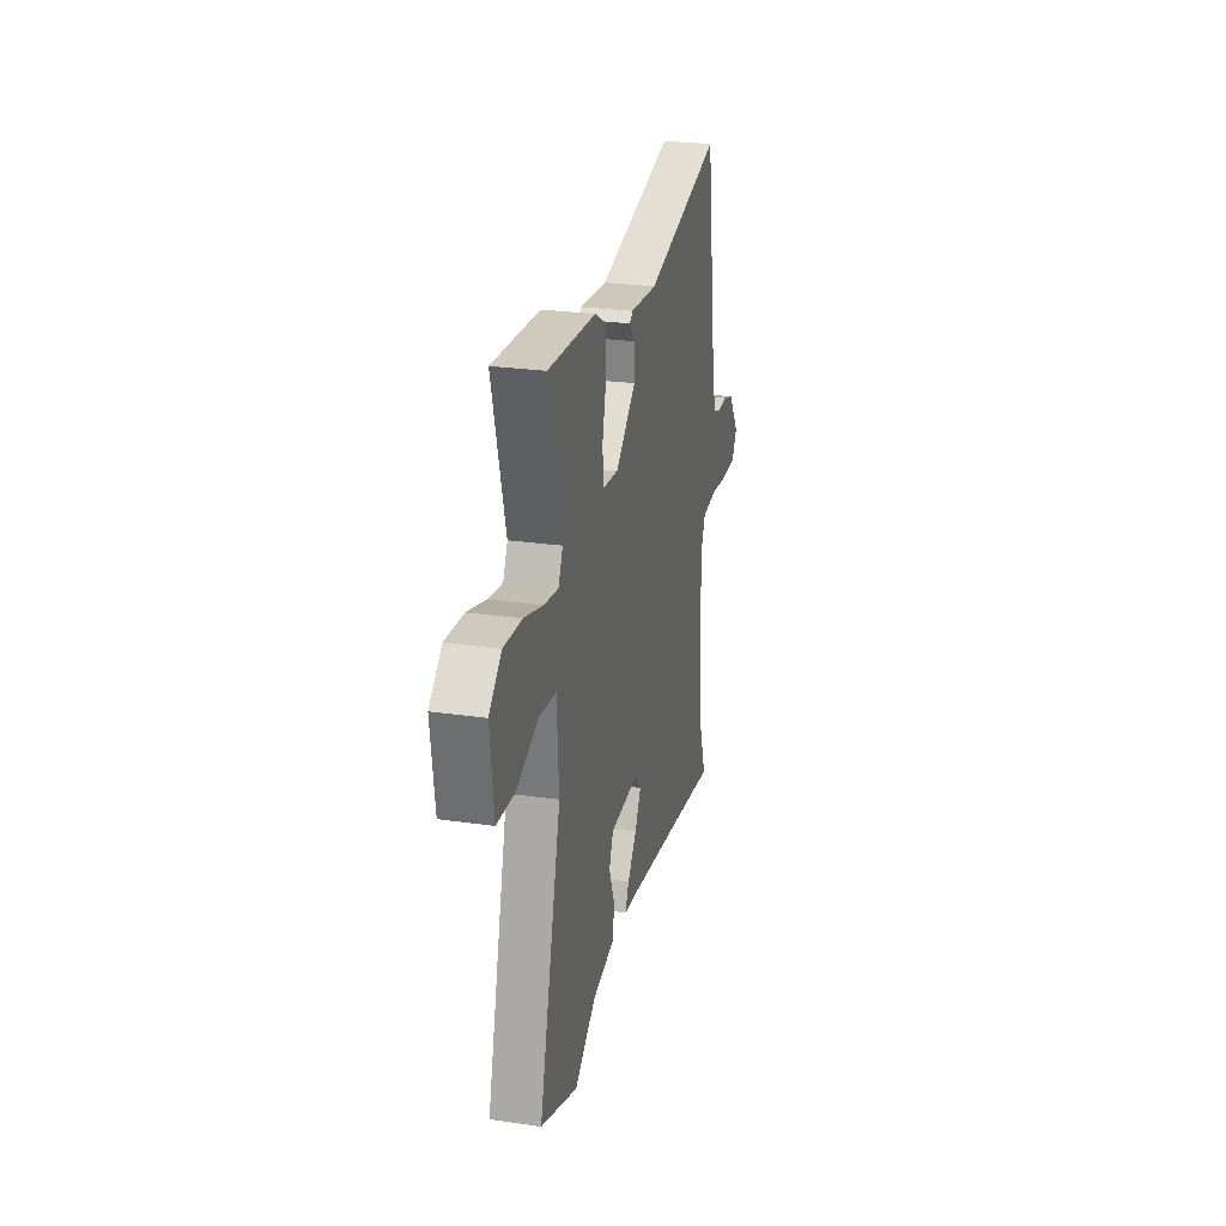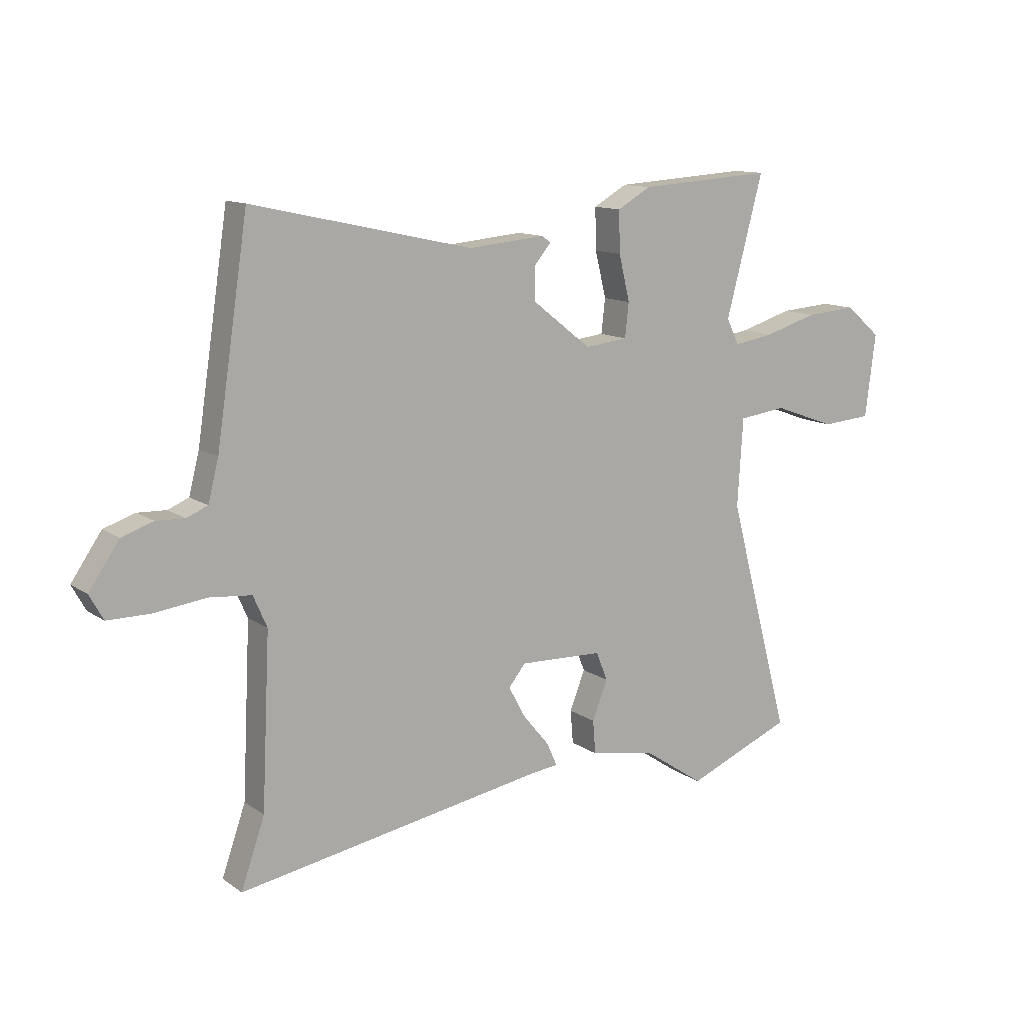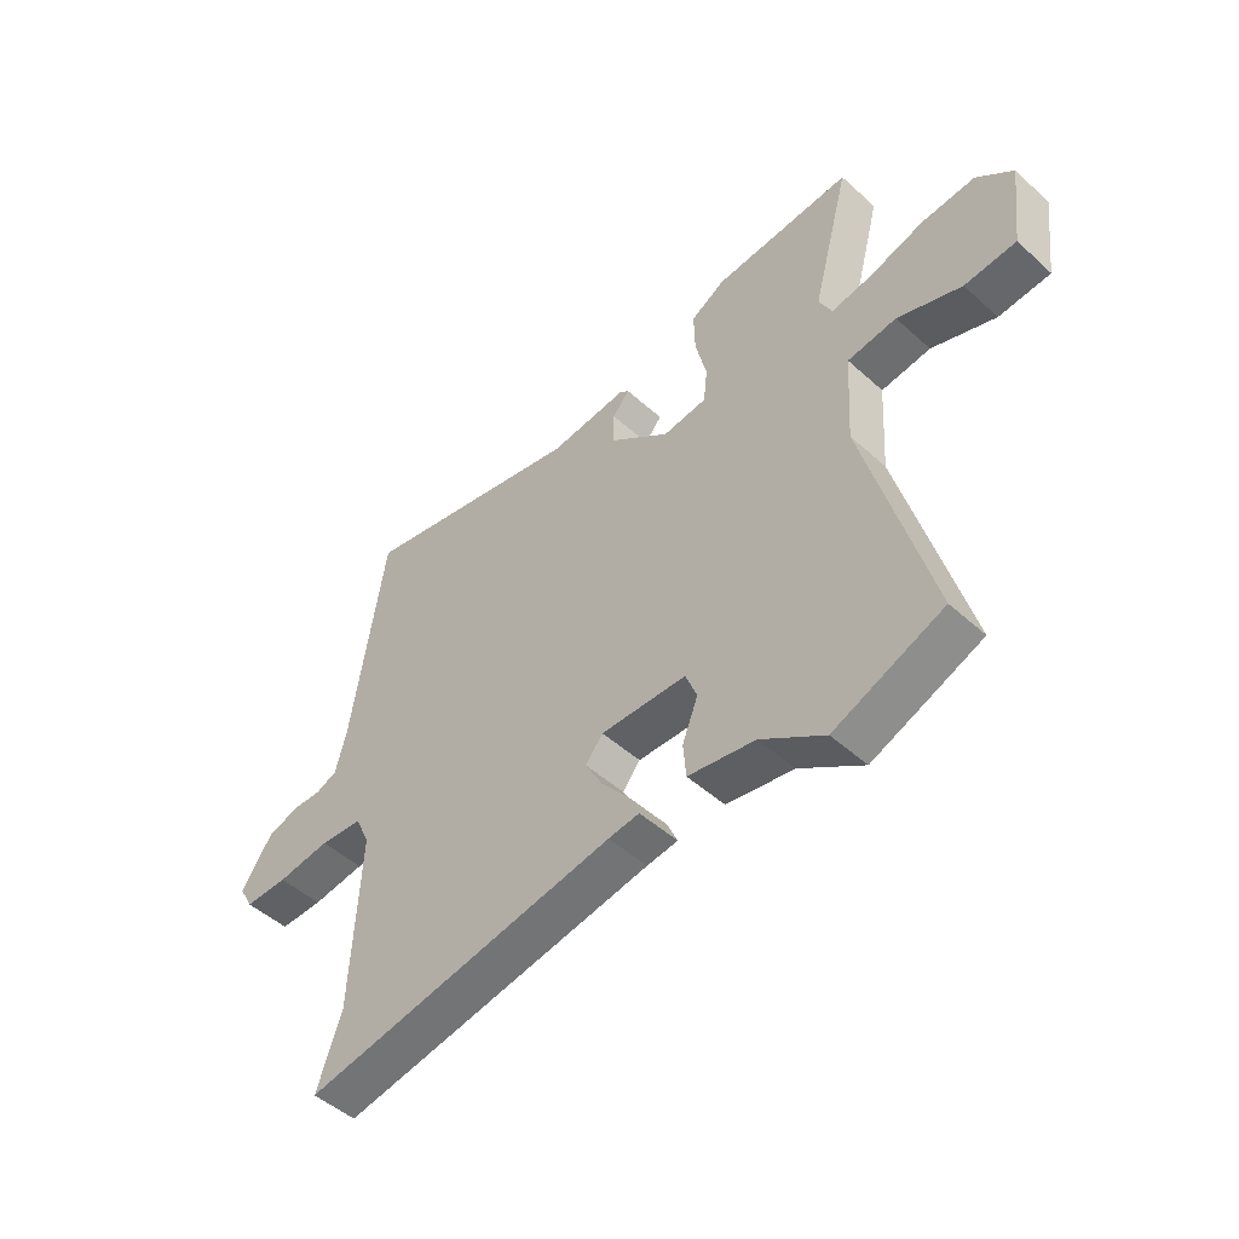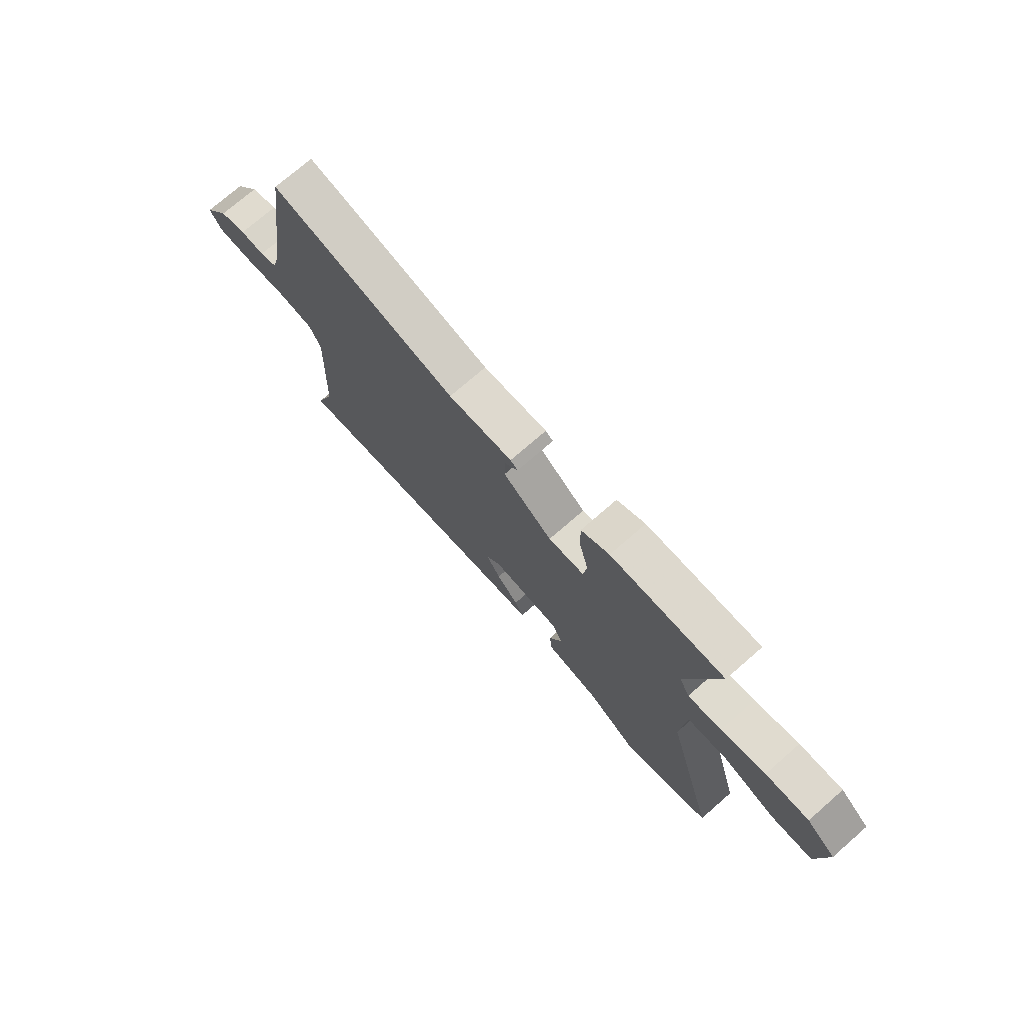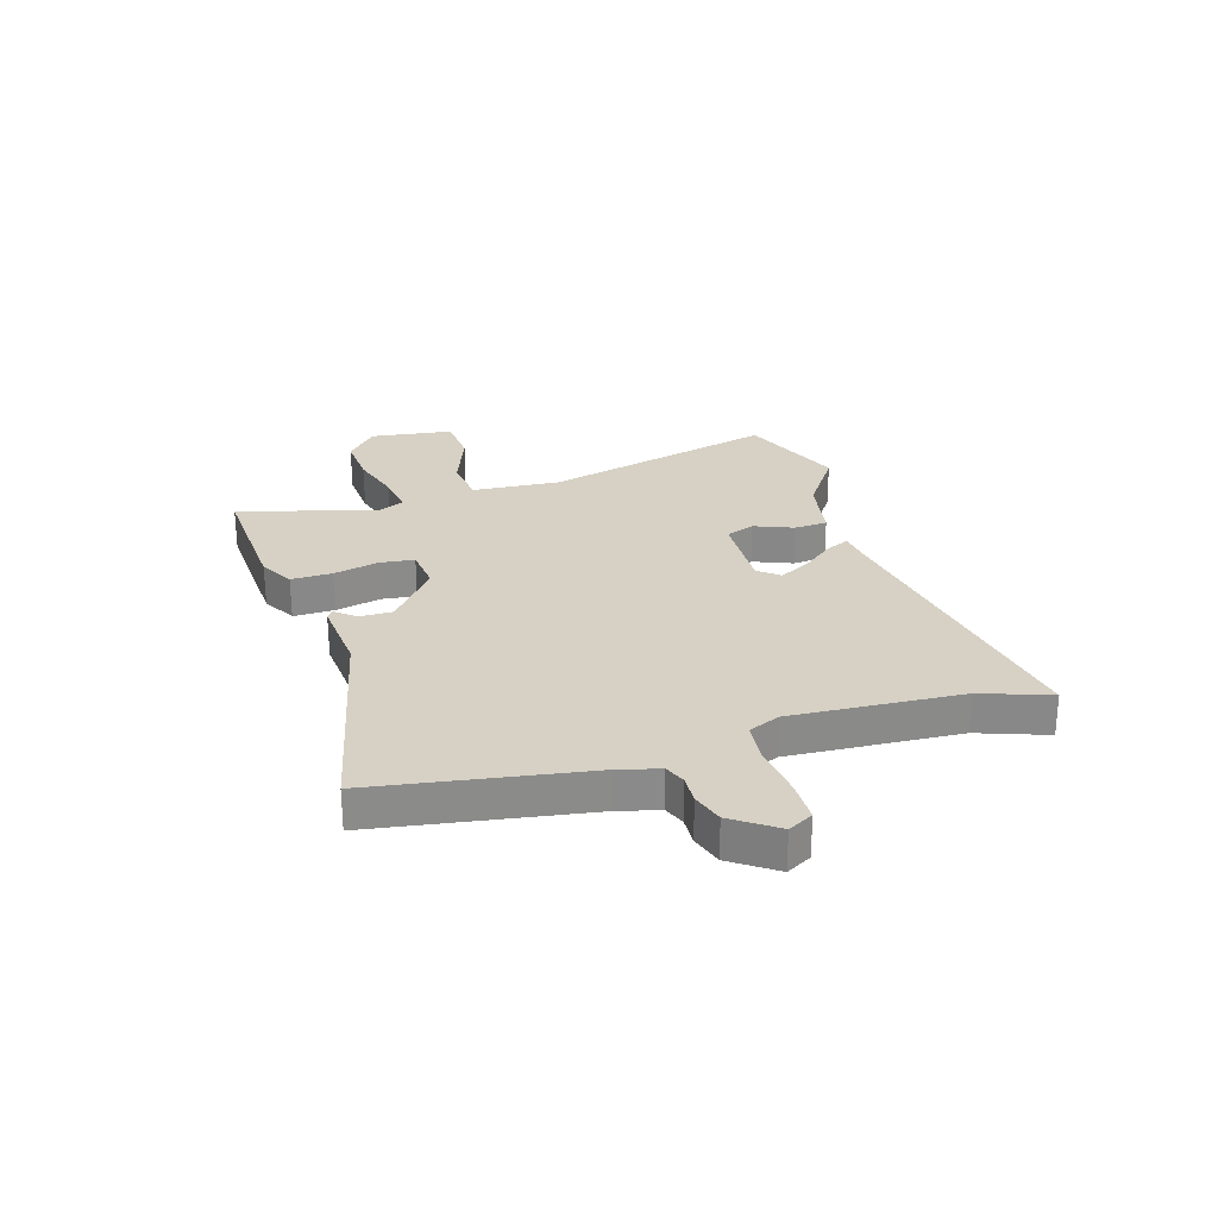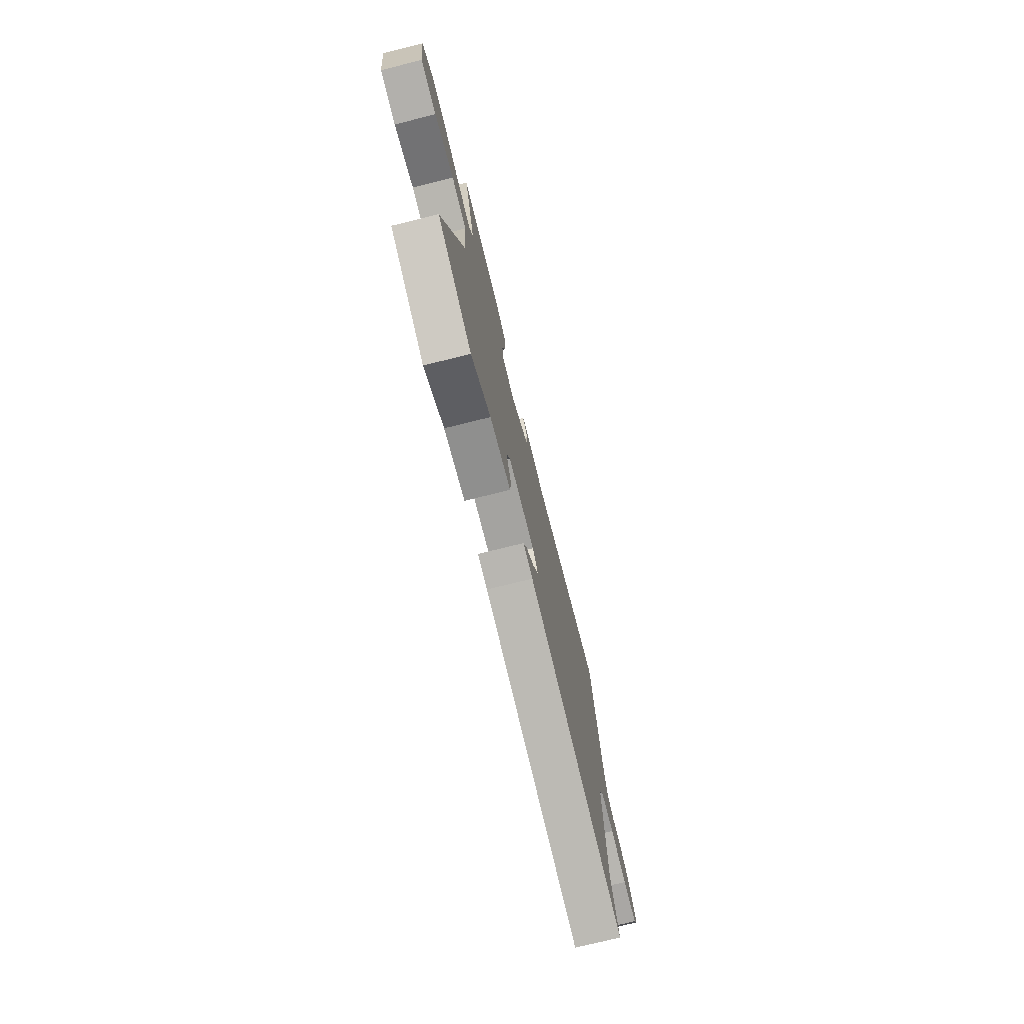
<metadata>
{"format":"obj","ext":"obj","renderer":"f3d","projection":"perspective","resolution":1024,"background":"white","views":[{"elev":26.3,"azim":-77.2,"up":"+Z"},{"elev":12.3,"azim":147.0,"up":"+Z"},{"elev":-48.8,"azim":-135.0,"up":"+Z"},{"elev":74.4,"azim":-131.0,"up":"+Z"},{"elev":26.7,"azim":73.6,"up":"+Y"},{"elev":-74.7,"azim":-76.1,"up":"+Z"}]}
</metadata>
<code>
v -0.409 0.07 -0.537
v -0.602 0.07 -0.458
v -0.487 0.07 -0.03
v -0.497 0.07 0.13
v -0.584 0.07 0.141
v -0.697 0.07 0.1
v -0.788 0.07 0.107
v -0.807 0.07 0.258
v -0.743 0.07 0.313
v -0.649 0.07 0.306
v -0.553 0.07 0.277
v -0.48 0.07 0.265
v -0.457 0.07 0.312
v -0.524 0.07 0.565
v -0.279 0.07 0.549
v -0.218 0.07 0.514
v -0.22 0.07 0.439
v -0.24 0.07 0.356
v -0.233 0.07 0.294
v -0.155 0.07 0.285
v -0.048 0.07 0.369
v -0.048 0.07 0.429
v -0.078 0.07 0.465
v -0.062 0.07 0.477
v 0.077 0.07 0.464
v 0.478 0.07 0.552
v 0.536 0.07 0.168
v 0.555 0.07 0.094
v 0.593 0.07 0.078
v 0.645 0.07 0.08
v 0.702 0.07 0.061
v 0.757 0.07 -0.019
v 0.732 0.07 -0.064
v 0.655 0.07 -0.064
v 0.561 0.07 -0.052
v 0.484 0.07 -0.059
v 0.459 0.07 -0.116
v 0.474 0.07 -0.425
v 0.517 0.07 -0.549
v -0.04 0.07 -0.454
v -0.095 0.07 -0.447
v -0.076 0.07 -0.405
v -0.028 0.07 -0.347
v 0.003 0.07 -0.29
v -0.028 0.07 -0.252
v -0.18 0.07 -0.257
v -0.201 0.07 -0.309
v -0.173 0.07 -0.38
v -0.178 0.07 -0.441
v -0.297 0.07 -0.462
v -0.409 0 -0.537
v -0.602 0 -0.458
v -0.487 0 -0.03
v -0.497 0 0.13
v -0.584 0 0.141
v -0.697 0 0.1
v -0.788 0 0.107
v -0.807 0 0.258
v -0.743 0 0.313
v -0.649 0 0.306
v -0.553 0 0.277
v -0.48 0 0.265
v -0.457 0 0.312
v -0.524 0 0.565
v -0.279 0 0.549
v -0.218 0 0.514
v -0.22 0 0.439
v -0.24 0 0.356
v -0.233 0 0.294
v -0.155 0 0.285
v -0.048 0 0.369
v -0.048 0 0.429
v -0.078 0 0.465
v -0.062 0 0.477
v 0.077 0 0.464
v 0.478 0 0.552
v 0.536 0 0.168
v 0.555 0 0.094
v 0.593 0 0.078
v 0.645 0 0.08
v 0.702 0 0.061
v 0.757 0 -0.019
v 0.732 0 -0.064
v 0.655 0 -0.064
v 0.561 0 -0.052
v 0.484 0 -0.059
v 0.459 0 -0.116
v 0.474 0 -0.425
v 0.517 0 -0.549
v -0.04 0 -0.454
v -0.095 0 -0.447
v -0.076 0 -0.405
v -0.028 0 -0.347
v 0.003 0 -0.29
v -0.028 0 -0.252
v -0.18 0 -0.257
v -0.201 0 -0.309
v -0.173 0 -0.38
v -0.178 0 -0.441
v -0.297 0 -0.462
f 47 48 49 50
f 1 2 3
f 50 1 3
f 47 50 3
f 46 47 3
f 45 46 3 4
f 40 41 42 43
f 40 43 44
f 39 40 44
f 38 39 44
f 37 38 44 45
f 33 34 35
f 32 33 35
f 31 32 35
f 30 31 35
f 29 30 35
f 28 29 35 36
f 27 28 36
f 36 37 45
f 27 36 45
f 26 27 45
f 25 26 45
f 22 23 24 25
f 16 17 18
f 15 16 18
f 14 15 18
f 13 14 18
f 12 13 18 19
f 9 10 11
f 8 9 11
f 7 8 11
f 6 7 11
f 5 6 11
f 4 5 11 12
f 12 19 20
f 4 12 20
f 45 4 20
f 21 22 25 45
f 20 21 45
f 100 99 98 97
f 53 52 51
f 53 51 100
f 53 100 97
f 53 97 96
f 54 53 96 95
f 93 92 91 90
f 94 93 90
f 94 90 89
f 94 89 88
f 95 94 88 87
f 85 84 83
f 85 83 82
f 85 82 81
f 85 81 80
f 85 80 79
f 86 85 79 78
f 86 78 77
f 95 87 86
f 95 86 77
f 95 77 76
f 95 76 75
f 75 74 73 72
f 68 67 66
f 68 66 65
f 68 65 64
f 68 64 63
f 69 68 63 62
f 61 60 59
f 61 59 58
f 61 58 57
f 61 57 56
f 61 56 55
f 62 61 55 54
f 70 69 62
f 70 62 54
f 70 54 95
f 95 75 72 71
f 95 71 70
f 1 51 52 2
f 2 52 53 3
f 3 53 54 4
f 4 54 55 5
f 5 55 56 6
f 6 56 57 7
f 7 57 58 8
f 8 58 59 9
f 9 59 60 10
f 10 60 61 11
f 11 61 62 12
f 12 62 63 13
f 13 63 64 14
f 14 64 65 15
f 15 65 66 16
f 16 66 67 17
f 17 67 68 18
f 18 68 69 19
f 19 69 70 20
f 20 70 71 21
f 21 71 72 22
f 22 72 73 23
f 23 73 74 24
f 24 74 75 25
f 25 75 76 26
f 26 76 77 27
f 27 77 78 28
f 28 78 79 29
f 29 79 80 30
f 30 80 81 31
f 31 81 82 32
f 32 82 83 33
f 33 83 84 34
f 34 84 85 35
f 35 85 86 36
f 36 86 87 37
f 37 87 88 38
f 38 88 89 39
f 39 89 90 40
f 40 90 91 41
f 41 91 92 42
f 42 92 93 43
f 43 93 94 44
f 44 94 95 45
f 45 95 96 46
f 46 96 97 47
f 47 97 98 48
f 48 98 99 49
f 49 99 100 50
f 50 100 51 1

</code>
